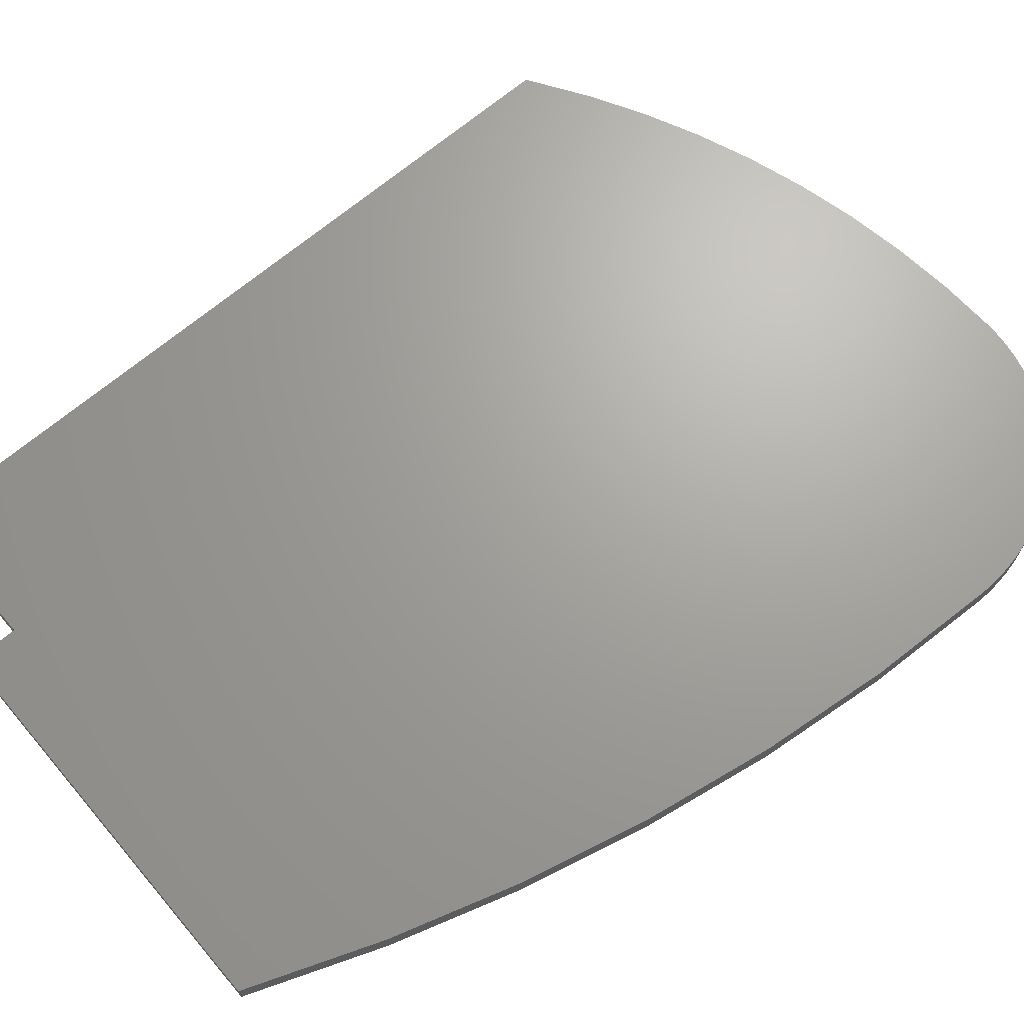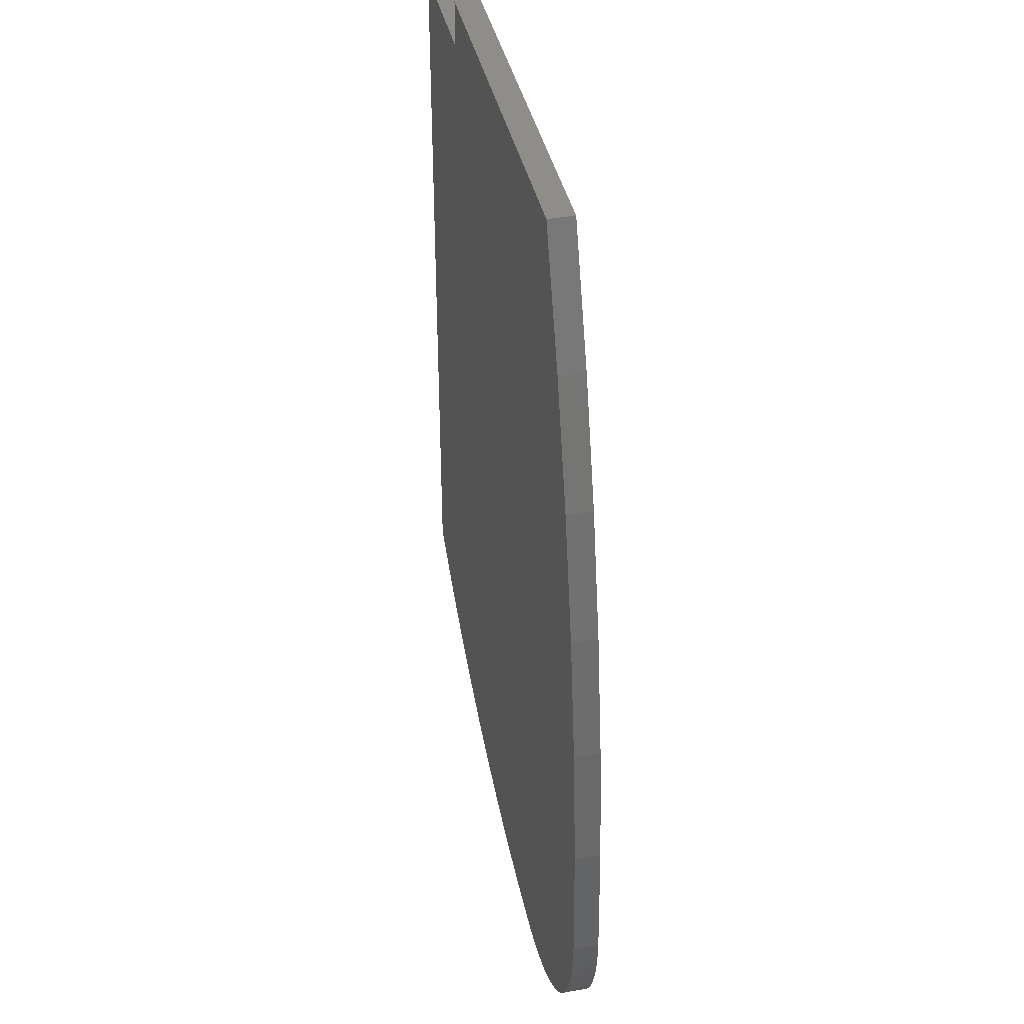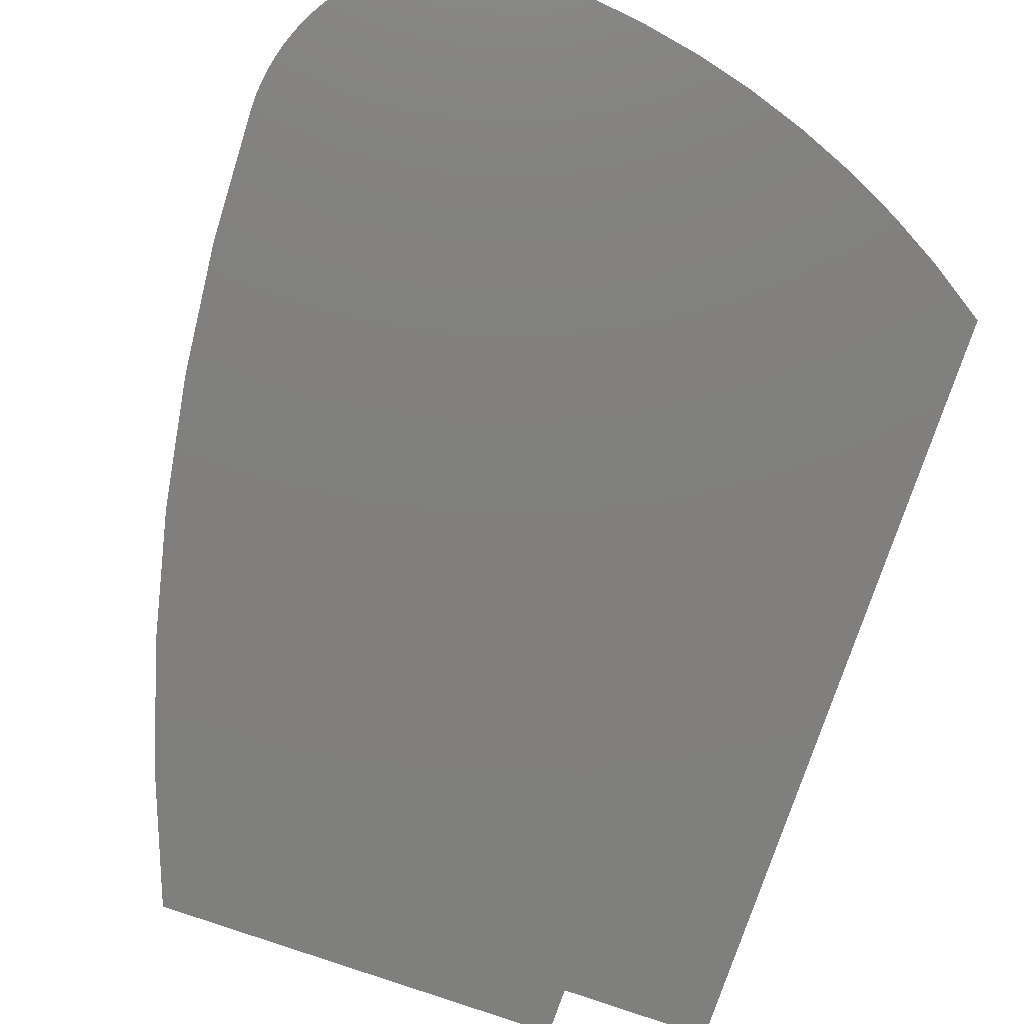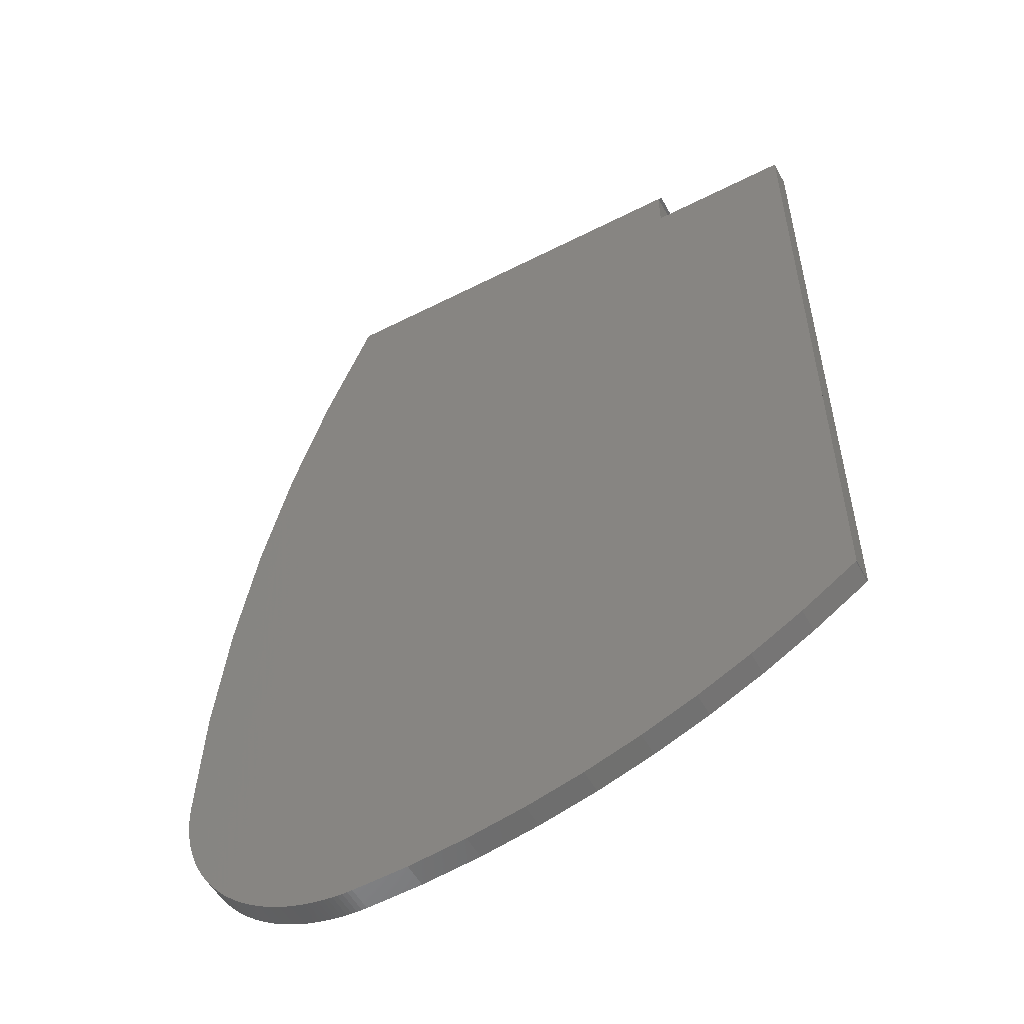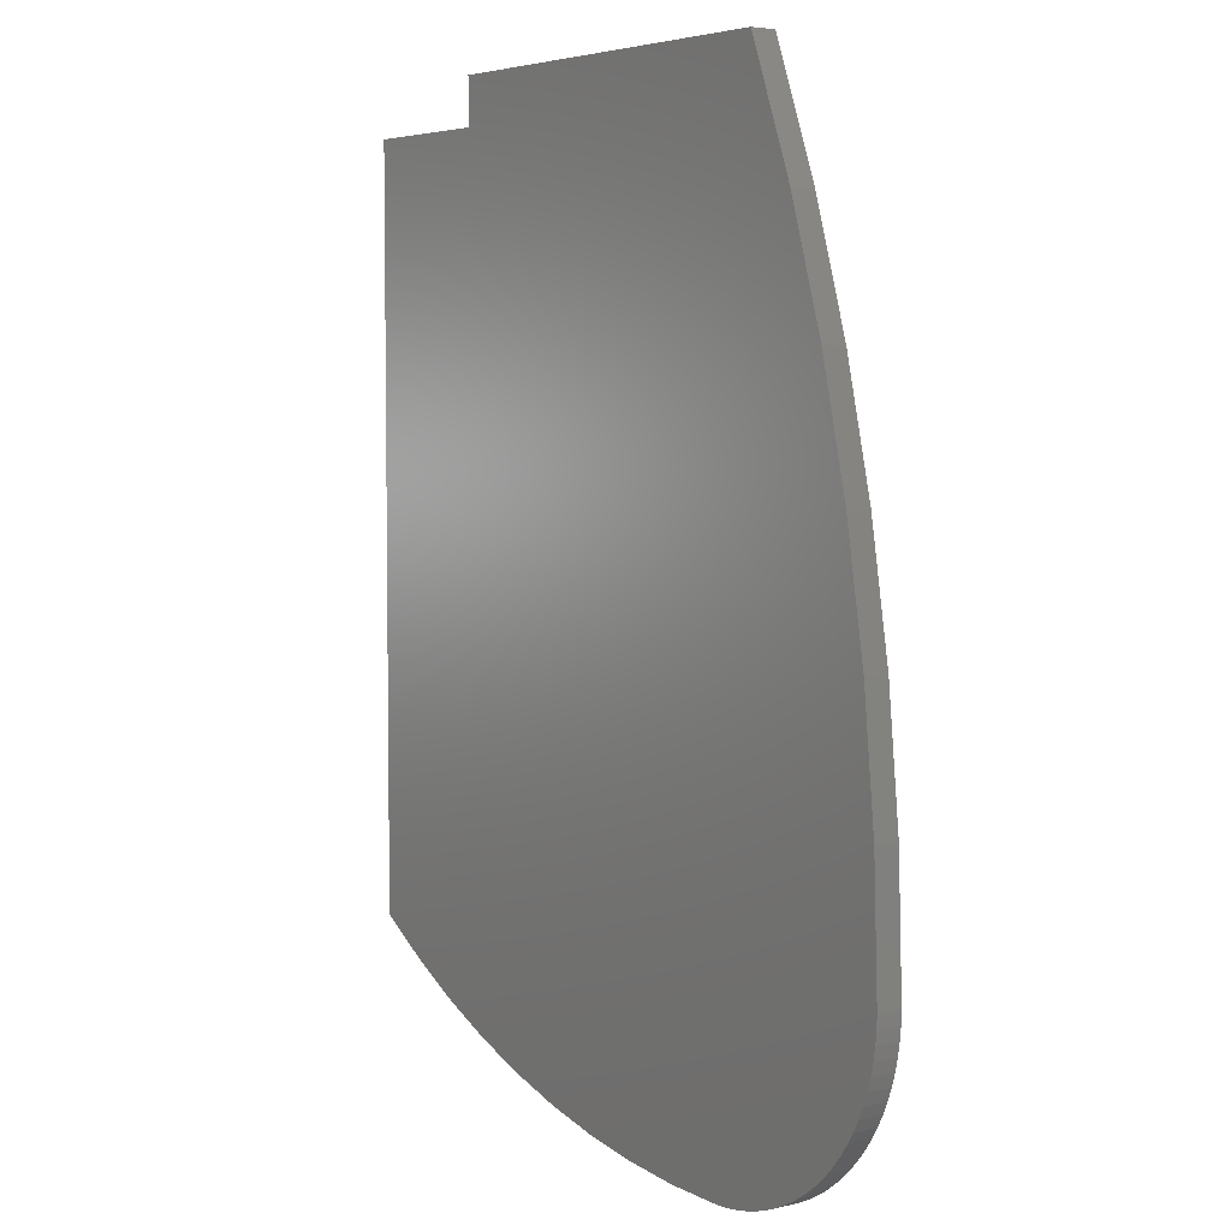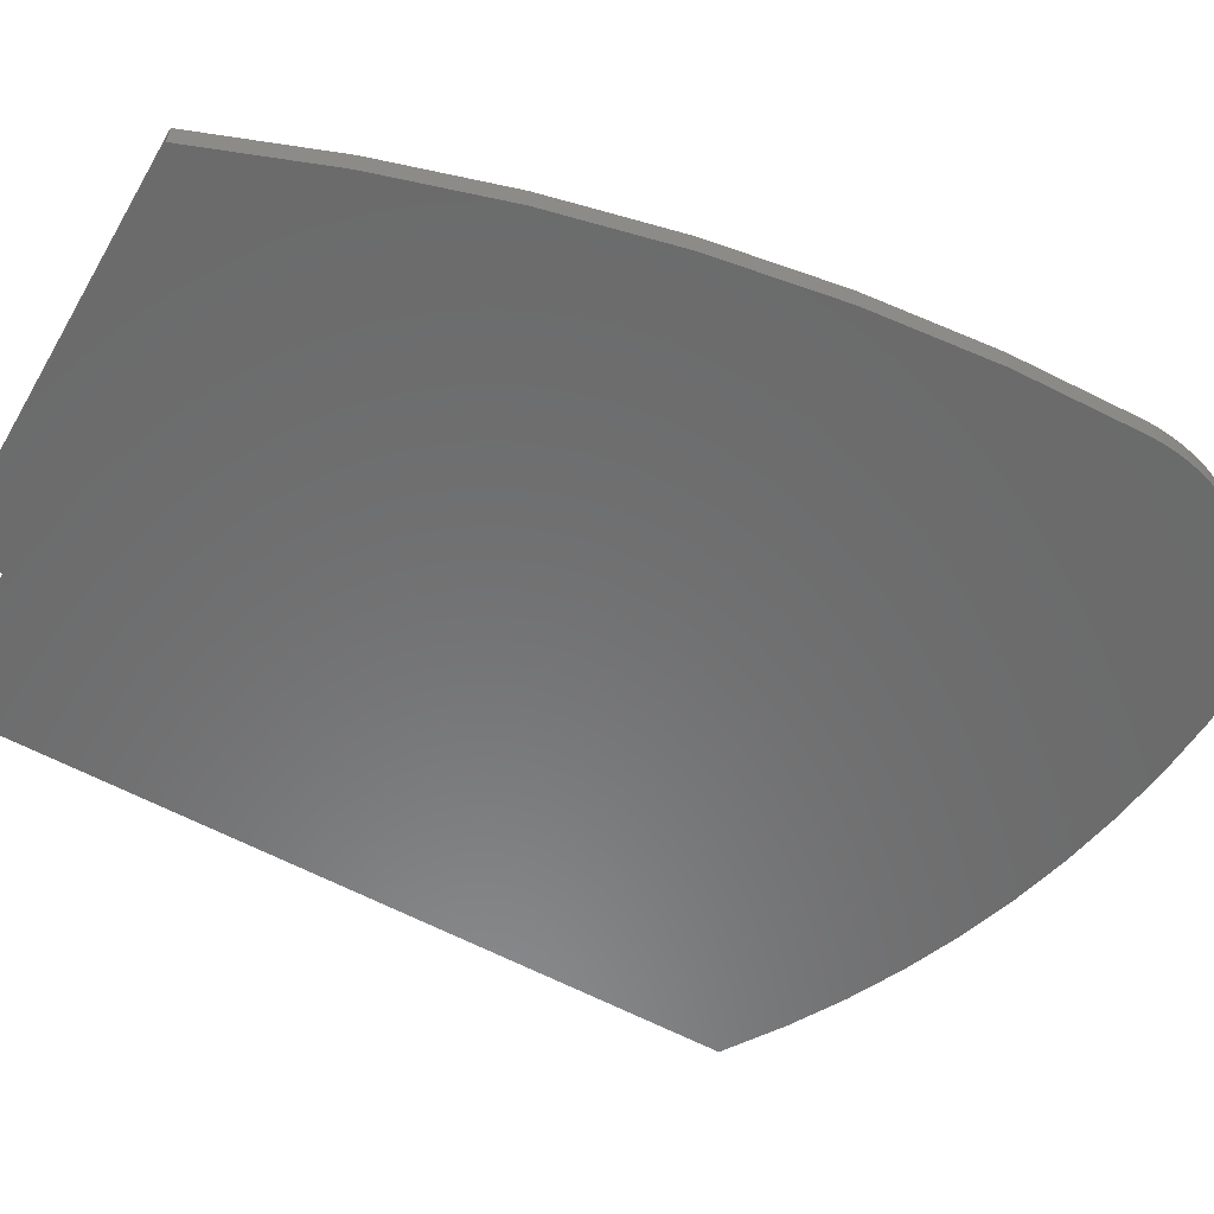
<metadata>
{"format":"stl","ext":"stl","renderer":"f3d","projection":"perspective","resolution":1024,"background":"white","views":[{"elev":67.8,"azim":-130.3,"up":"+Z"},{"elev":39.9,"azim":-102.2,"up":"+Y"},{"elev":-79.6,"azim":-19.1,"up":"+Z"},{"elev":-53.8,"azim":28.5,"up":"+Y"},{"elev":4.8,"azim":-126.9,"up":"+Y"},{"elev":-57.2,"azim":-119.9,"up":"+Z"}]}
</metadata>
<code>
# stl→obj: 148 verts, 290 faces
v 8.103 3137 3100
v 7.281 3096 3100
v 6.595 3096 3100
v 8.097 3054 3100
v 13.05 2892 3100
v 7.823 3054 3100
v 76.95 5008 3100
v 32.61 2691 3100
v 65.12 2491 3100
v 110.4 2293 3100
v 80.86 5114 3100
v 284.6 7102 3100
v 148.8 2165 3100
v 168.4 2100 3100
v 238.7 1910 3100
v 321.1 1726 3100
v 287 7125 3100
v 623.9 9117 3100
v 415.1 1547 3100
v 520.6 1375 3100
v 584.3 1285 3100
v 636.8 1211 3100
v 963.1 1.055e+04 3100
v 763.4 1054 3100
v 899.9 906.2 3100
v 1046 767.8 3100
v 1090 1.108e+04 3100
v 1200 639.3 3100
v 1546 1.256e+04 3100
v 1271 587.5 3100
v 1362 521.3 3100
v 1532 414.4 3100
v 1708 318.9 3100
v 1684 1.301e+04 3100
v 2402 1.49e+04 3100
v 1889 235.4 3100
v 2076 164.1 3100
v 2139 144.9 3100
v 2216 121.1 3100
v 2294 99.39 3100
v 2373 79.83 3100
v 2452 62.41 3100
v 2447 1.502e+04 3100
v 2507 1.502e+04 3100
v 2532 47.16 3100
v 3357 1.502e+04 3100
v 2612 34.07 3100
v 2692 23.17 3100
v 2773 14.45 3100
v 2854 7.919 3100
v 2935 3.591 3100
v 3016 1.464 3100
v 3097 1.54 3100
v 3981 38.29 3100
v 8700 1.502e+04 3100
v 4901 138.3 3100
v 5812 299.5 3100
v 5882 316.8 3100
v 6711 521.2 3100
v 7593 802.5 3100
v 7857 906.3 3100
v 8456 1142 3100
v 8700 1.428e+04 3100
v 9294 1538 3100
v 1.099e+04 1.428e+04 3100
v 1.01e+04 1990 3100
v 1.088e+04 2494 3100
v 1.098e+04 2553 3100
v 1.099e+04 5157 3100
v 1.099e+04 2553 3100
v 1.099e+04 9182 3100
v 1.099e+04 1.202e+04 3100
v 1.099e+04 7761 3100
v 5882 316.8 3500
v 6711 521.2 3500
v 5812 299.5 3500
v 4901 138.3 3500
v 3981 38.29 3500
v 3097 1.54 3500
v 3016 1.464 3500
v 2935 3.591 3500
v 2854 7.919 3500
v 2773 14.45 3500
v 2692 23.17 3500
v 2612 34.07 3500
v 2532 47.16 3500
v 2452 62.41 3500
v 2373 79.83 3500
v 2294 99.39 3500
v 2216 121.1 3500
v 2139 144.9 3500
v 2076 164.1 3500
v 1889 235.4 3500
v 1708 318.9 3500
v 1532 414.4 3500
v 1362 521.3 3500
v 1271 587.5 3500
v 1200 639.3 3500
v 1046 767.8 3500
v 899.9 906.2 3500
v 763.4 1054 3500
v 636.8 1211 3500
v 584.3 1285 3500
v 520.6 1375 3500
v 415.1 1547 3500
v 321.1 1726 3500
v 238.7 1910 3500
v 168.4 2100 3500
v 148.8 2165 3500
v 110.4 2293 3500
v 65.12 2491 3500
v 32.61 2691 3500
v 13.05 2892 3500
v 7.823 3054 3500
v 8.097 3054 3500
v 7.281 3096 3500
v 6.595 3096 3500
v 8.103 3137 3500
v 76.95 5008 3500
v 80.86 5114 3500
v 284.6 7102 3500
v 287 7125 3500
v 623.9 9117 3500
v 963.1 1.055e+04 3500
v 1090 1.108e+04 3500
v 1546 1.256e+04 3500
v 1684 1.301e+04 3500
v 2402 1.49e+04 3500
v 2447 1.502e+04 3500
v 2507 1.502e+04 3500
v 3357 1.502e+04 3500
v 8700 1.502e+04 3500
v 8757 1.502e+04 3500
v 8757 1.502e+04 3100
v 1.099e+04 1.428e+04 3500
v 8700 1.428e+04 3500
v 1.099e+04 1.202e+04 3500
v 1.099e+04 9182 3500
v 1.099e+04 7761 3500
v 1.099e+04 5157 3500
v 1.099e+04 2553 3500
v 1.098e+04 2553 3500
v 1.088e+04 2494 3500
v 1.01e+04 1990 3500
v 9294 1538 3500
v 8456 1142 3500
v 7857 906.3 3500
v 7593 802.5 3500
f 1 2 3
f 2 1 4
f 4 5 6
f 5 4 1
f 5 1 7
f 5 7 8
f 8 7 9
f 9 7 10
f 10 7 11
f 10 11 12
f 10 12 13
f 13 12 14
f 14 12 15
f 15 12 16
f 16 12 17
f 16 17 18
f 16 18 19
f 19 18 20
f 20 18 21
f 21 18 22
f 22 18 23
f 22 23 24
f 24 23 25
f 25 23 26
f 26 23 27
f 26 27 28
f 28 27 29
f 28 29 30
f 30 29 31
f 31 29 32
f 32 29 33
f 33 29 34
f 33 34 35
f 33 35 36
f 36 35 37
f 37 35 38
f 38 35 39
f 39 35 40
f 40 35 41
f 41 35 42
f 42 35 43
f 42 43 44
f 42 44 45
f 45 44 46
f 45 46 47
f 47 46 48
f 48 46 49
f 49 46 50
f 50 46 51
f 51 46 52
f 52 46 53
f 53 46 54
f 54 46 55
f 54 55 56
f 56 55 57
f 57 55 58
f 58 55 59
f 59 55 60
f 60 55 61
f 61 55 62
f 62 55 63
f 62 63 64
f 64 63 65
f 64 65 66
f 66 65 67
f 67 65 68
f 68 65 69
f 68 69 70
f 65 71 69
f 71 65 72
f 73 69 71
f 59 74 58
f 74 59 75
f 74 57 58
f 57 74 76
f 76 56 57
f 56 76 77
f 77 54 56
f 54 77 78
f 54 79 53
f 79 54 78
f 79 52 53
f 52 79 80
f 80 51 52
f 51 80 81
f 81 50 51
f 50 81 82
f 82 49 50
f 49 82 83
f 83 48 49
f 48 83 84
f 84 47 48
f 47 84 85
f 85 45 47
f 45 85 86
f 86 42 45
f 42 86 87
f 87 41 42
f 41 87 88
f 88 40 41
f 40 88 89
f 89 39 40
f 39 89 90
f 90 38 39
f 38 90 91
f 91 37 38
f 37 91 92
f 92 36 37
f 36 92 93
f 93 33 36
f 33 93 94
f 94 32 33
f 32 94 95
f 95 31 32
f 31 95 96
f 96 30 31
f 30 96 97
f 30 98 28
f 98 30 97
f 98 26 28
f 26 98 99
f 99 25 26
f 25 99 100
f 100 24 25
f 24 100 101
f 101 22 24
f 22 101 102
f 102 21 22
f 21 102 103
f 103 20 21
f 20 103 104
f 104 19 20
f 19 104 105
f 105 16 19
f 16 105 106
f 106 15 16
f 15 106 107
f 107 14 15
f 14 107 108
f 108 13 14
f 13 108 109
f 109 10 13
f 10 109 110
f 110 9 10
f 9 110 111
f 111 8 9
f 8 111 112
f 112 5 8
f 5 112 113
f 113 6 5
f 6 113 114
f 114 4 6
f 4 114 115
f 115 2 4
f 2 115 116
f 116 3 2
f 3 116 117
f 117 1 3
f 1 117 118
f 118 7 1
f 7 118 119
f 119 11 7
f 11 119 120
f 120 12 11
f 12 120 121
f 121 17 12
f 17 121 122
f 122 18 17
f 18 122 123
f 123 23 18
f 23 123 124
f 124 27 23
f 27 124 125
f 125 29 27
f 29 125 126
f 126 34 29
f 34 126 127
f 127 35 34
f 35 127 128
f 128 43 35
f 43 128 129
f 129 44 43
f 44 129 130
f 130 46 44
f 46 130 131
f 131 55 46
f 55 131 132
f 55 133 134
f 133 55 132
f 63 135 65
f 135 63 136
f 65 137 72
f 137 65 135
f 72 138 71
f 138 72 137
f 71 139 73
f 139 71 138
f 73 140 69
f 140 73 139
f 69 141 70
f 141 69 140
f 70 142 68
f 142 70 141
f 68 143 67
f 143 68 142
f 143 66 67
f 66 143 144
f 144 64 66
f 64 144 145
f 145 62 64
f 62 145 146
f 146 61 62
f 61 146 147
f 61 148 60
f 148 61 147
f 148 59 60
f 59 148 75
f 116 118 117
f 118 116 115
f 113 115 114
f 115 113 118
f 118 113 119
f 119 113 112
f 119 112 111
f 119 111 110
f 119 110 120
f 120 110 121
f 121 110 109
f 121 109 108
f 121 108 107
f 121 107 106
f 121 106 122
f 122 106 123
f 123 106 105
f 123 105 104
f 123 104 103
f 123 103 102
f 123 102 124
f 124 102 101
f 124 101 100
f 124 100 99
f 124 99 125
f 125 99 98
f 125 98 126
f 126 98 97
f 126 97 96
f 126 96 95
f 126 95 94
f 126 94 127
f 127 94 128
f 128 94 93
f 128 93 92
f 128 92 91
f 128 91 90
f 128 90 89
f 128 89 88
f 128 88 87
f 128 87 129
f 129 87 130
f 130 87 86
f 130 86 131
f 131 86 85
f 131 85 84
f 131 84 83
f 131 83 82
f 131 82 81
f 131 81 80
f 131 80 79
f 131 79 78
f 131 78 132
f 132 78 77
f 132 77 76
f 132 76 74
f 132 74 75
f 132 75 148
f 132 148 147
f 132 147 146
f 132 146 136
f 136 146 145
f 136 145 135
f 135 145 144
f 135 144 143
f 135 143 142
f 135 142 140
f 140 142 141
f 135 138 137
f 138 135 140
f 138 140 139
f 55 136 63
f 136 55 132

</code>
